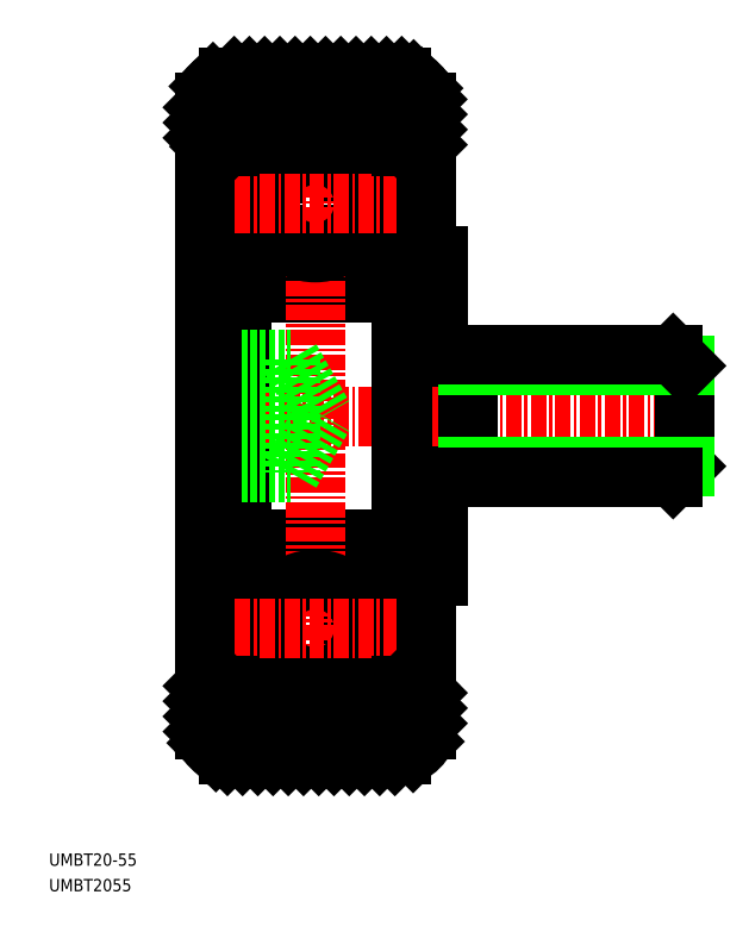
<metadata>
{"format":"dxf","ext":"dxf","renderer":"ezdxf+matplotlib","layout":"modelspace","background":"white","min_lineweight":24,"dpi":150}
</metadata>
<code>
0
SECTION
2
ENTITIES
0
TEXT
8
0
10
31.75
20
-13.55
30
0
40
1
1
UMBT20-55
0
TEXT
8
0
10
31.75
20
-15.63
30
0
40
1
1
UMBT2055
0
LINE
8
0
10
63.37
20
36
30
0
11
63.37
21
9.999
31
0
0
ARC
8
0
10
59.37
20
34
30
0
40
1
50
270
51
0
0
LINE
8
0
10
47.37
20
33
30
0
11
59.37
21
33
31
0
0
LINE
8
0
10
60.37
20
34
30
0
11
60.37
21
36
31
0
0
LINE
8
0
10
60.37
20
12
30
0
11
60.37
21
9.999
31
0
0
ARC
8
0
10
59.37
20
12
30
0
40
1
50
0
51
90
0
LINE
8
0
10
47.37
20
13
30
0
11
59.37
21
13
31
0
0
LINE
8
0
10
47.37
20
13
30
0
11
47.37
21
33
31
0
0
LINE
8
CENTER
10
42.87
20
23
30
0
11
84.87
21
23
31
0
0
LINE
8
0
10
60.37
20
36
30
0
11
63.37
21
36
31
0
0
LINE
8
0
10
60.37
20
9.999
30
0
11
63.37
21
9.999
31
0
0
ARC
8
0
10
58.77
20
44.9
30
0
40
1.6
50
0
51
90
0
LINE
8
0
10
60.17
20
43.8
30
0
11
59.59
21
43.8
31
0
0
LINE
8
0
10
59.59
20
43.8
30
0
11
59.37
21
44.06
31
0
0
LINE
8
0
10
59.32
20
43.18
30
0
11
59.13
21
43.41
31
0
0
LINE
8
0
10
59.13
20
43.41
30
0
11
59.36
21
43.61
31
0
0
LINE
8
0
10
59.32
20
43.18
30
0
11
59.55
21
43.38
31
0
0
LINE
8
0
10
59.36
20
43.61
30
0
11
59.14
21
43.86
31
0
0
ARC
8
0
10
59.36
20
43.61
30
0
40
0.3
50
310
51
40.09
0
ARC
8
0
10
60.17
20
44
30
0
40
0.2
50
270
51
0
0
LINE
8
0
10
57.78
20
42.7
30
0
11
57.78
21
42.7
31
0
0
LINE
8
0
10
58.44
20
43.23
30
0
11
58.44
21
42.38
31
0
0
LINE
8
0
10
58.79
20
43.74
30
0
11
58.74
21
42.5
31
0
0
LINE
8
0
10
58.49
20
43.78
30
0
11
58.41
21
42.88
31
0
0
ARC
8
0
10
58.21
20
42.9
30
0
40
0.2
50
270
51
355
0
LINE
8
0
10
57.35
20
42.7
30
0
11
57.35
21
42.7
31
0
0
LINE
8
0
10
58.21
20
42.7
30
0
11
56.49
21
42.7
31
0
0
LINE
8
0
10
58.44
20
42.38
30
0
11
59.54
21
41.28
31
0
0
LINE
8
0
10
58.74
20
42.5
30
0
11
59.84
21
41.4
31
0
0
ARC
8
0
10
58.99
20
43.73
30
0
40
0.2
50
40.01
51
177.6
0
LINE
8
0
10
59.67
20
37
30
0
11
59.29
21
36.62
31
0
0
ARC
8
0
10
60.17
20
36.8
30
0
40
0.2
50
0
51
90
0
LINE
8
0
10
60.17
20
37
30
0
11
59.67
21
37
31
0
0
ARC
8
0
10
59.54
20
37.6
30
0
40
0.3
50
270
51
0
0
LINE
8
0
10
58.59
20
36.65
30
0
11
58.22
21
37.67
31
0
0
ARC
8
0
10
58.87
20
36.75
30
0
40
0.3002
50
200
51
274.5
0
ARC
8
0
10
58.03
20
37.6
30
0
40
0.2
50
19.97
51
90
0
LINE
8
0
10
58.92
20
37.3
30
0
11
58.92
21
37.6
31
0
0
LINE
8
0
10
58.03
20
37.8
30
0
11
56.49
21
37.8
31
0
0
ARC
8
0
10
58.87
20
37.05
30
0
40
0.5996
50
267.2
51
315
0
LINE
8
0
10
58.92
20
37.6
30
0
11
59.54
21
37.6
31
0
0
LINE
8
0
10
59.54
20
37.3
30
0
11
58.92
21
37.3
31
0
0
LINE
8
0
10
59.54
20
41.28
30
0
11
59.54
21
37.6
31
0
0
LINE
8
0
10
59.84
20
41.4
30
0
11
59.84
21
37.6
31
0
0
ARC
8
0
10
58.99
20
43.74
30
0
40
0.5
50
40.09
51
175
0
LINE
8
0
10
60.17
20
8.999
30
0
11
59.67
21
8.999
31
0
0
ARC
8
0
10
59.54
20
8.399
30
0
40
0.3
50
0
51
90
0
ARC
8
0
10
60.17
20
9.199
30
0
40
0.2
50
270
51
0
0
LINE
8
0
10
59.67
20
8.999
30
0
11
59.29
21
9.373
31
0
0
ARC
8
0
10
58.87
20
9.249
30
0
40
0.3002
50
85.54
51
160
0
ARC
8
0
10
58.03
20
8.399
30
0
40
0.2
50
270
51
340
0
LINE
8
0
10
58.92
20
8.699
30
0
11
58.92
21
8.399
31
0
0
LINE
8
0
10
58.03
20
8.199
30
0
11
56.49
21
8.199
31
0
0
LINE
8
0
10
58.59
20
9.352
30
0
11
58.22
21
8.33
31
0
0
LINE
8
0
10
59.54
20
8.699
30
0
11
58.92
21
8.699
31
0
0
ARC
8
0
10
58.87
20
8.949
30
0
40
0.5996
50
45
51
92.8
0
LINE
8
0
10
58.92
20
8.399
30
0
11
59.54
21
8.399
31
0
0
ARC
8
0
10
58.21
20
3.099
30
0
40
0.2
50
4.987
51
90
0
LINE
8
0
10
58.21
20
3.299
30
0
11
56.49
21
3.299
31
0
0
LINE
8
0
10
58.44
20
3.619
30
0
11
59.54
21
4.719
31
0
0
LINE
8
0
10
58.74
20
3.495
30
0
11
59.84
21
4.595
31
0
0
LINE
8
0
10
59.84
20
4.595
30
0
11
59.84
21
8.399
31
0
0
LINE
8
0
10
59.54
20
4.719
30
0
11
59.54
21
8.399
31
0
0
LINE
8
0
10
60.17
20
2.199
30
0
11
59.59
21
2.199
31
0
0
LINE
8
0
10
59.59
20
2.199
30
0
11
59.37
21
1.937
31
0
0
ARC
8
0
10
59.36
20
2.392
30
0
40
0.3
50
319.9
51
50
0
LINE
8
0
10
59.32
20
2.815
30
0
11
59.55
21
2.622
31
0
0
LINE
8
0
10
59.36
20
2.392
30
0
11
59.14
21
2.135
31
0
0
LINE
8
0
10
59.13
20
2.585
30
0
11
59.36
21
2.392
31
0
0
LINE
8
0
10
59.32
20
2.815
30
0
11
59.13
21
2.585
31
0
0
ARC
8
0
10
60.17
20
1.999
30
0
40
0.2
50
0
51
90
0
ARC
8
0
10
58.77
20
1.099
30
0
40
1.6
50
270
51
0
0
ARC
8
0
10
58.99
20
2.259
30
0
40
0.5
50
185
51
319.9
0
ARC
8
0
10
58.99
20
2.264
30
0
40
0.2
50
182.4
51
320
0
LINE
8
0
10
58.49
20
2.215
30
0
11
58.41
21
3.116
31
0
0
LINE
8
0
10
58.44
20
2.772
30
0
11
58.44
21
3.619
31
0
0
LINE
8
0
10
58.79
20
2.255
30
0
11
58.74
21
3.495
31
0
0
LINE
8
0
10
60.37
20
44.9
30
0
11
60.37
21
1.099
31
0
0
LINE
8
CENTER
10
53.37
20
52
30
0
11
53.37
21
-6.001
31
0
0
ARC
8
0
10
47.97
20
44.9
30
0
40
1.6
50
90
51
180
0
ARC
8
0
10
48.53
20
42.9
30
0
40
0.2
50
185
51
270
0
LINE
8
0
10
48.3
20
43.23
30
0
11
48.3
21
42.38
31
0
0
LINE
8
0
10
47.95
20
43.74
30
0
11
48
21
42.5
31
0
0
LINE
8
0
10
48.25
20
43.78
30
0
11
48.33
21
42.88
31
0
0
ARC
8
0
10
47.75
20
43.73
30
0
40
0.2
50
2.375
51
140
0
LINE
8
0
10
48.53
20
42.7
30
0
11
50.25
21
42.7
31
0
0
LINE
8
0
10
46.57
20
43.8
30
0
11
47.15
21
43.8
31
0
0
ARC
8
0
10
46.57
20
44
30
0
40
0.2
50
180
51
270
0
LINE
8
0
10
47.15
20
43.8
30
0
11
47.37
21
44.06
31
0
0
LINE
8
0
10
47.41
20
43.18
30
0
11
47.18
21
43.38
31
0
0
ARC
8
0
10
47.38
20
43.61
30
0
40
0.3
50
139.9
51
230
0
LINE
8
0
10
48
20
42.5
30
0
11
46.9
21
41.4
31
0
0
LINE
8
0
10
48.3
20
42.38
30
0
11
47.2
21
41.28
31
0
0
LINE
8
0
10
47.61
20
43.41
30
0
11
47.38
21
43.61
31
0
0
LINE
8
0
10
47.41
20
43.18
30
0
11
47.61
21
43.41
31
0
0
LINE
8
0
10
47.38
20
43.61
30
0
11
47.59
21
43.86
31
0
0
LINE
8
0
10
48.15
20
36.65
30
0
11
48.52
21
37.67
31
0
0
ARC
8
0
10
47.87
20
36.75
30
0
40
0.3002
50
265.5
51
340
0
LINE
8
0
10
47.82
20
37.3
30
0
11
47.82
21
37.6
31
0
0
ARC
8
0
10
48.71
20
37.6
30
0
40
0.2
50
90
51
160
0
LINE
8
0
10
48.71
20
37.8
30
0
11
50.25
21
37.8
31
0
0
LINE
8
0
10
47.07
20
37
30
0
11
47.44
21
36.62
31
0
0
ARC
8
0
10
46.57
20
36.8
30
0
40
0.2
50
90
51
180
0
ARC
8
0
10
47.2
20
37.6
30
0
40
0.3
50
180
51
270
0
LINE
8
0
10
46.57
20
37
30
0
11
47.07
21
37
31
0
0
ARC
8
0
10
47.87
20
37.05
30
0
40
0.5996
50
225
51
272.8
0
LINE
8
0
10
47.2
20
37.3
30
0
11
47.82
21
37.3
31
0
0
LINE
8
0
10
47.82
20
37.6
30
0
11
47.2
21
37.6
31
0
0
LINE
8
0
10
46.9
20
41.4
30
0
11
46.9
21
37.6
31
0
0
LINE
8
0
10
47.2
20
41.28
30
0
11
47.2
21
37.6
31
0
0
ARC
8
0
10
47.75
20
43.74
30
0
40
0.5
50
4.987
51
139.9
0
ARC
8
0
10
47.87
20
9.249
30
0
40
0.3002
50
19.97
51
94.46
0
LINE
8
0
10
47.82
20
8.699
30
0
11
47.82
21
8.399
31
0
0
ARC
8
0
10
48.71
20
8.399
30
0
40
0.2
50
200
51
270
0
LINE
8
0
10
48.71
20
8.199
30
0
11
50.25
21
8.199
31
0
0
LINE
8
0
10
48.15
20
9.352
30
0
11
48.52
21
8.33
31
0
0
ARC
8
0
10
47.2
20
8.399
30
0
40
0.3
50
90
51
180
0
LINE
8
0
10
46.57
20
8.999
30
0
11
47.07
21
8.999
31
0
0
ARC
8
0
10
46.57
20
9.199
30
0
40
0.2
50
180
51
270
0
LINE
8
0
10
47.07
20
8.999
30
0
11
47.44
21
9.373
31
0
0
LINE
8
0
10
47.82
20
8.399
30
0
11
47.2
21
8.399
31
0
0
ARC
8
0
10
47.87
20
8.949
30
0
40
0.5996
50
87.2
51
135
0
LINE
8
0
10
47.2
20
8.699
30
0
11
47.82
21
8.699
31
0
0
ARC
8
0
10
48.53
20
3.099
30
0
40
0.2
50
90
51
175
0
LINE
8
0
10
48.53
20
3.299
30
0
11
50.25
21
3.299
31
0
0
LINE
8
0
10
48
20
3.495
30
0
11
46.9
21
4.595
31
0
0
LINE
8
0
10
48.3
20
3.619
30
0
11
47.2
21
4.719
31
0
0
LINE
8
0
10
47.2
20
4.719
30
0
11
47.2
21
8.399
31
0
0
LINE
8
0
10
46.9
20
4.595
30
0
11
46.9
21
8.399
31
0
0
ARC
8
0
10
47.75
20
2.264
30
0
40
0.2
50
220
51
357.6
0
LINE
8
0
10
47.15
20
2.199
30
0
11
47.37
21
1.937
31
0
0
ARC
8
0
10
46.57
20
1.999
30
0
40
0.2
50
90
51
180
0
LINE
8
0
10
46.57
20
2.199
30
0
11
47.15
21
2.199
31
0
0
LINE
8
0
10
47.41
20
2.815
30
0
11
47.18
21
2.622
31
0
0
ARC
8
0
10
47.38
20
2.392
30
0
40
0.3
50
130
51
220.1
0
ARC
8
0
10
47.97
20
1.099
30
0
40
1.6
50
180
51
270
0
ARC
8
0
10
47.75
20
2.259
30
0
40
0.5
50
220.1
51
355
0
LINE
8
0
10
47.41
20
2.815
30
0
11
47.61
21
2.585
31
0
0
LINE
8
0
10
47.61
20
2.585
30
0
11
47.38
21
2.392
31
0
0
LINE
8
0
10
47.38
20
2.392
30
0
11
47.59
21
2.135
31
0
0
LINE
8
0
10
48.25
20
2.215
30
0
11
48.33
21
3.116
31
0
0
LINE
8
0
10
48.3
20
2.772
30
0
11
48.3
21
3.619
31
0
0
LINE
8
0
10
47.95
20
2.255
30
0
11
48
21
3.495
31
0
0
LINE
8
0
10
46.37
20
44.9
30
0
11
46.37
21
1.099
31
0
0
LINE
8
0
10
47.97
20
46.5
30
0
11
58.77
21
46.5
31
0
0
CIRCLE
8
0
10
53.37
20
40.25
30
0
40
3.969
0
CIRCLE
8
0
10
53.37
20
5.749
30
0
40
3.969
0
LINE
8
0
10
47.97
20
-0.5012
30
0
11
58.77
21
-0.5012
31
0
0
LINE
8
CENTER
10
42.87
20
5.749
30
0
11
63.87
21
5.749
31
0
0
LINE
8
CENTER
10
42.87
20
40.25
30
0
11
63.87
21
40.25
31
0
0
ARC
8
0
10
47.37
20
34
30
0
40
1
50
180
51
270
0
ARC
8
0
10
47.37
20
12
30
0
40
1
50
90
51
180
0
LINE
8
0
10
51.37
20
27.62
30
0
11
54.04
21
23
31
0
0
LINE
8
0
10
51.37
20
27.62
30
0
11
51.37
21
18.38
31
0
0
LINE
8
0
10
47.37
20
18.38
30
0
11
51.37
21
18.38
31
0
0
LINE
8
0
10
47.37
20
20.69
30
0
11
51.37
21
20.69
31
0
0
LINE
8
0
10
47.37
20
25.31
30
0
11
51.37
21
25.31
31
0
0
LINE
8
0
10
51.37
20
18.38
30
0
11
54.04
21
23
31
0
0
LINE
8
0
10
47.37
20
27.62
30
0
11
51.37
21
27.62
31
0
0
LINE
8
0
10
65.77
20
28
30
0
11
65.77
21
18
31
0
0
LINE
8
0
10
83.37
20
27.08
30
0
11
83.37
21
18.92
31
0
0
LINE
8
0
10
82.45
20
18
30
0
11
83.37
21
18.92
31
0
0
LINE
8
0
10
83.37
20
18.92
30
0
11
65.77
21
18.92
31
0
0
LINE
8
0
10
63.37
20
18
30
0
11
82.45
21
18
31
0
0
LINE
8
0
10
83.37
20
27.08
30
0
11
65.77
21
27.08
31
0
0
LINE
8
0
10
82.45
20
28
30
0
11
83.37
21
27.08
31
0
0
LINE
8
0
10
63.37
20
28
30
0
11
82.45
21
28
31
0
0
LINE
8
0
10
46.37
20
50.5
30
0
11
60.37
21
50.5
31
0
0
LINE
8
0
10
46.37
20
-4.501
30
0
11
60.37
21
-4.501
31
0
0
LINE
8
0
10
44.37
20
48.5
30
0
11
44.37
21
-2.501
31
0
0
LINE
8
0
10
62.37
20
48.5
30
0
11
62.37
21
36
31
0
0
LINE
8
0
10
62.37
20
9.999
30
0
11
62.37
21
-2.501
31
0
0
LINE
8
0
10
44.37
20
44.9
30
0
11
46.37
21
44.9
31
0
0
LINE
8
0
10
44.37
20
1.099
30
0
11
46.37
21
1.099
31
0
0
LINE
8
0
10
60.37
20
1.099
30
0
11
62.37
21
1.099
31
0
0
LINE
8
0
10
60.37
20
44.9
30
0
11
62.37
21
44.9
31
0
0
ARC
8
0
10
46.37
20
48.5
30
0
40
2
50
90
51
180
0
ARC
8
0
10
60.37
20
48.5
30
0
40
2
50
0
51
90
0
ARC
8
0
10
60.37
20
-2.501
30
0
40
2
50
270
51
0
0
ARC
8
0
10
46.37
20
-2.501
30
0
40
2
50
180
51
270
0
INSERT
8
0
2
*X2
10
0
20
0
30
0
0
ENDSEC
0
EOF

</code>
